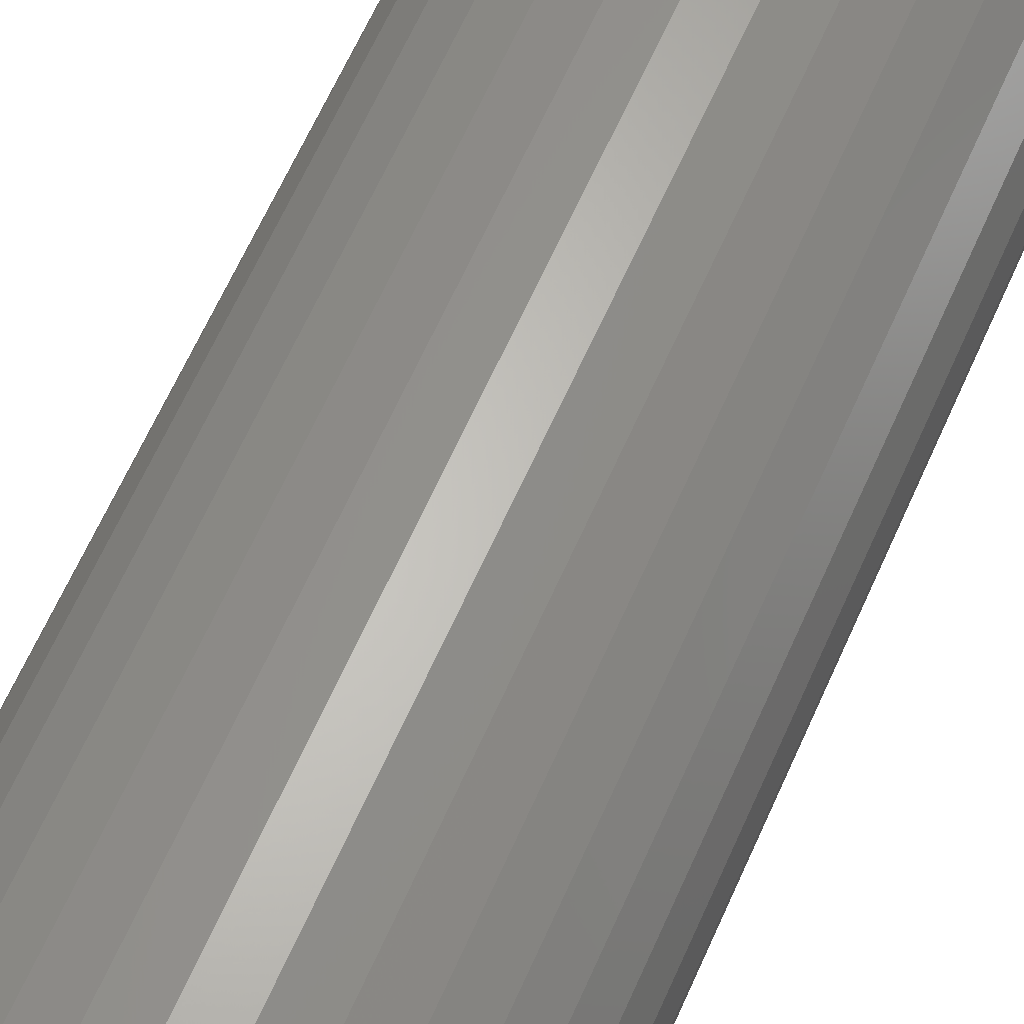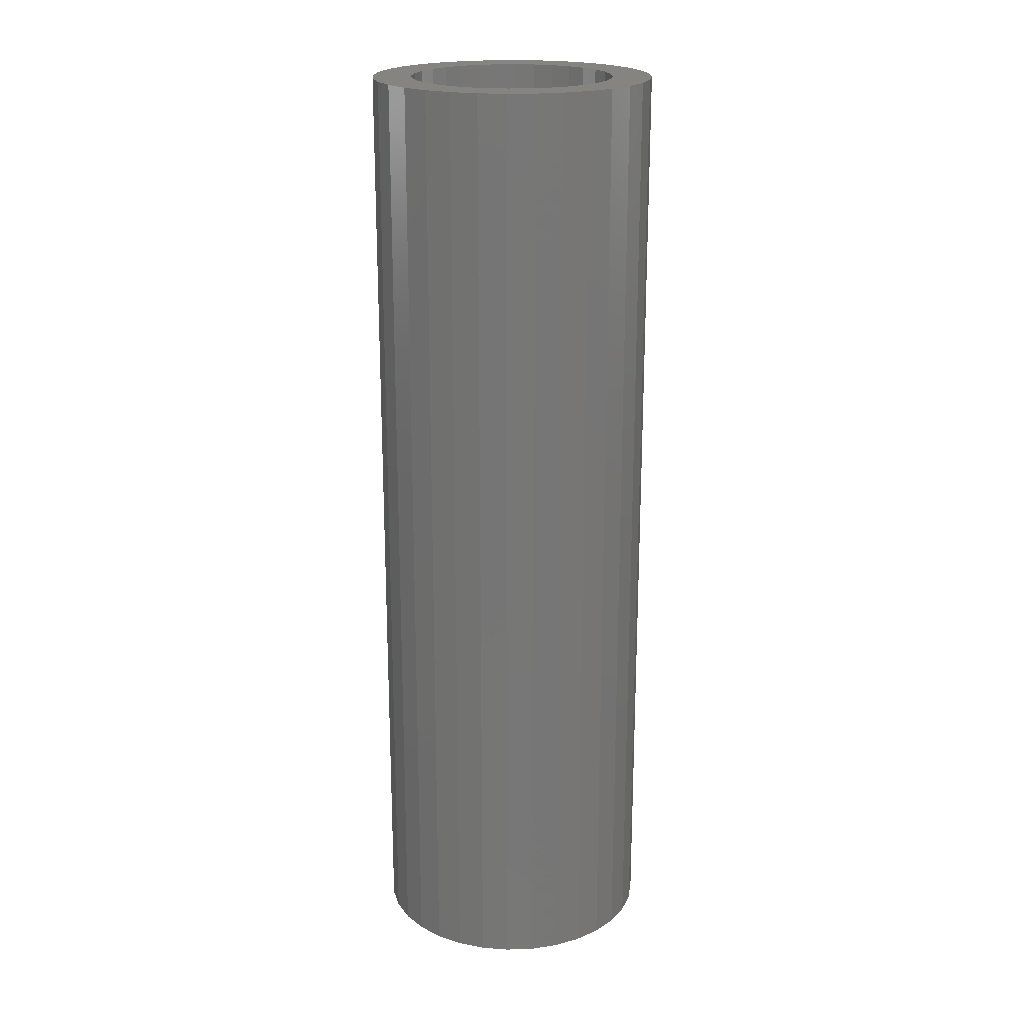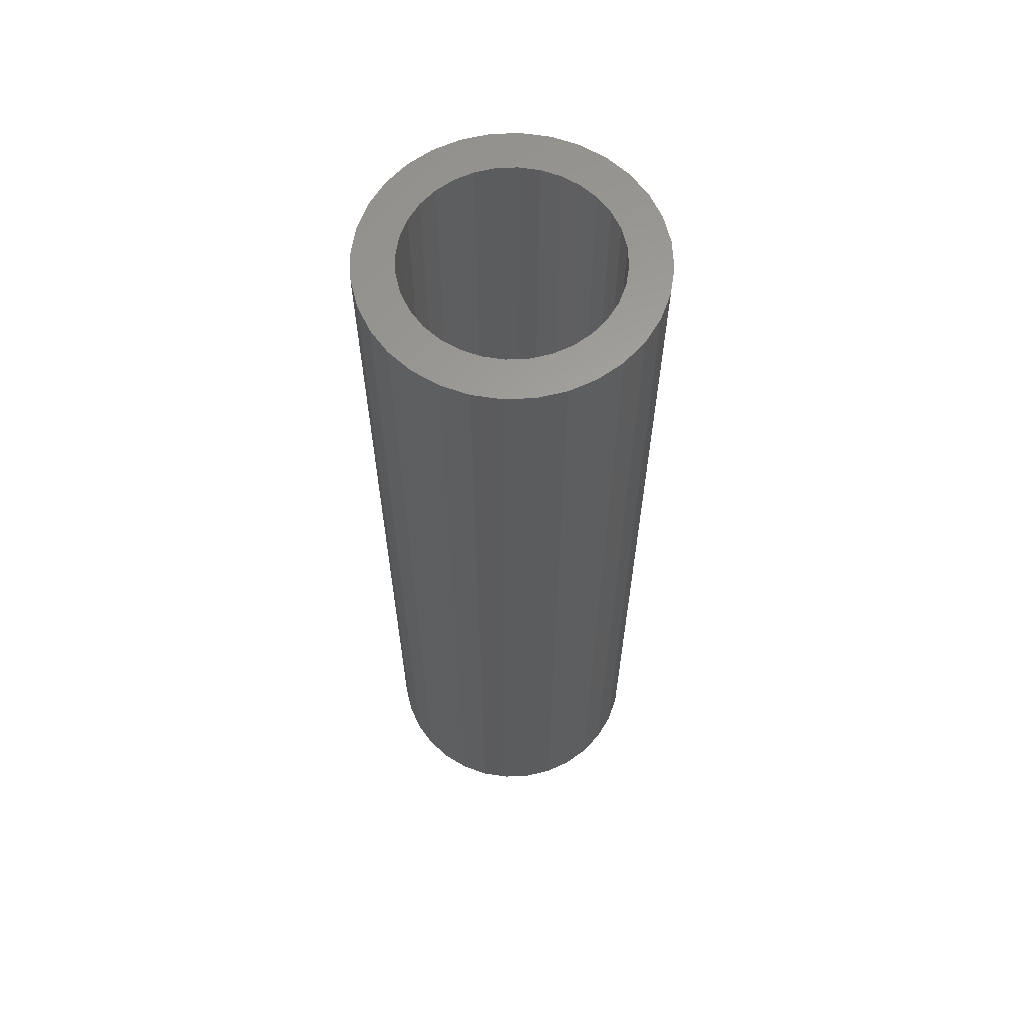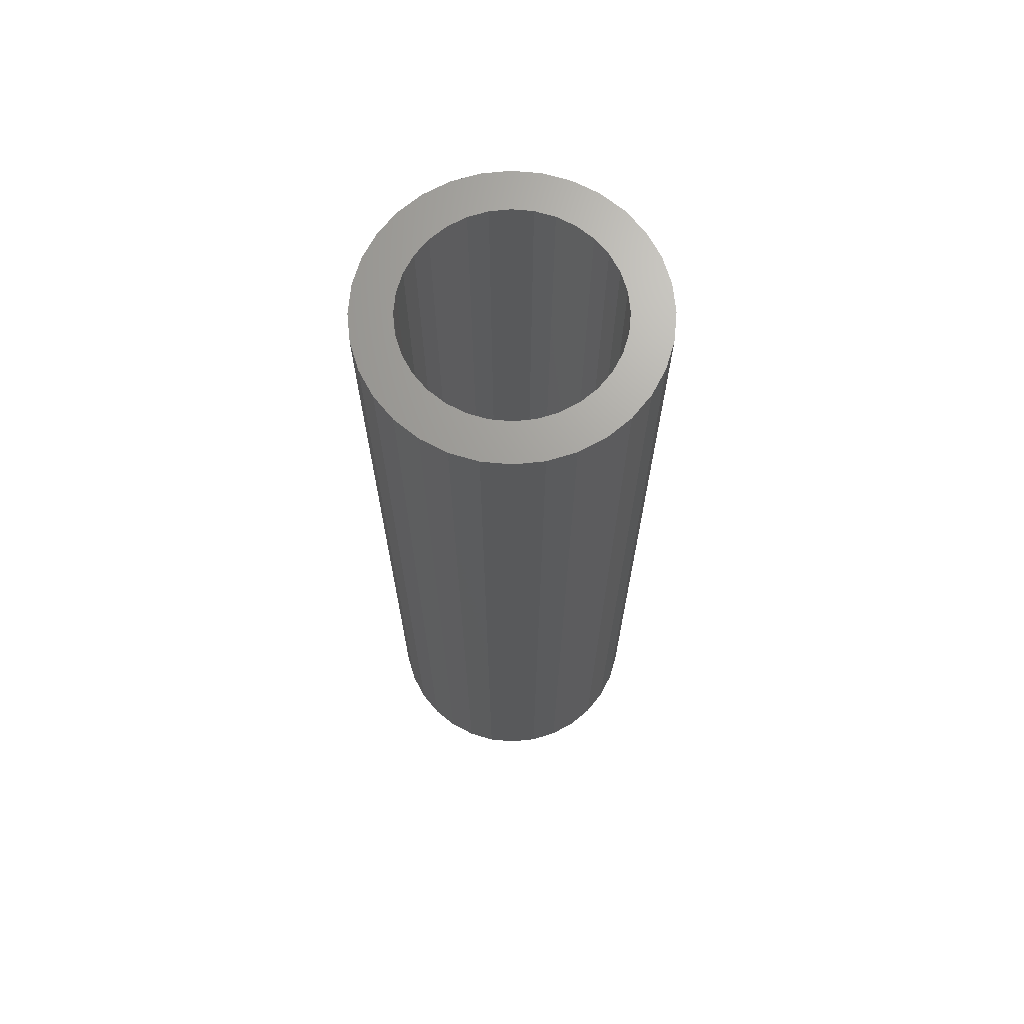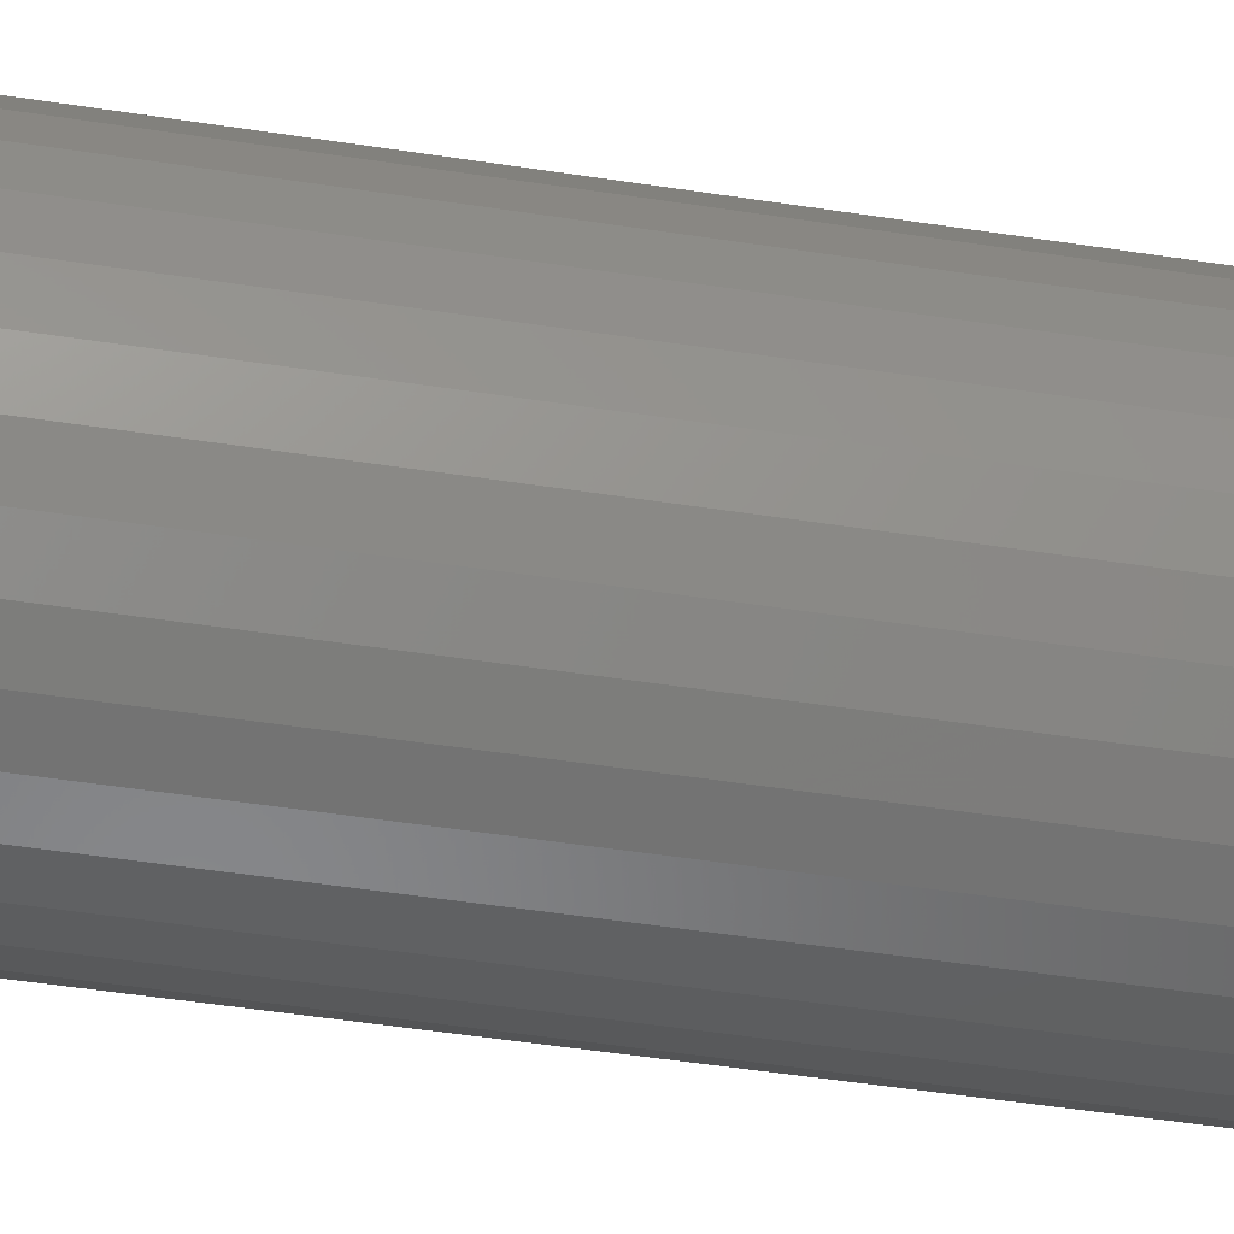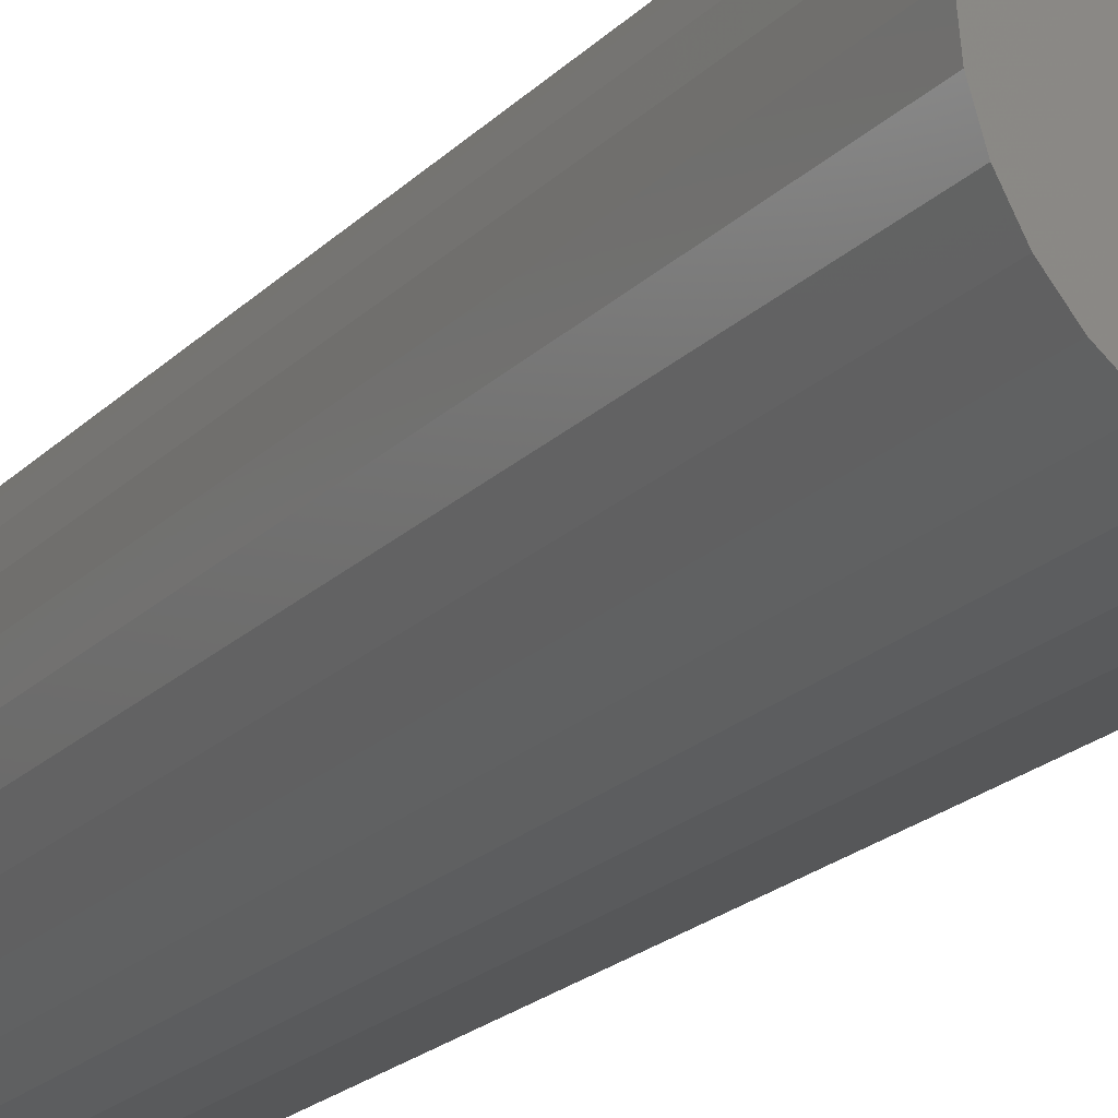
<metadata>
{"format":"stl","ext":"stl","renderer":"f3d","projection":"perspective","resolution":1024,"background":"white","views":[{"elev":62.4,"azim":-156.4,"up":"+Z"},{"elev":20.4,"azim":-65.4,"up":"+Y"},{"elev":62.3,"azim":3.1,"up":"+Y"},{"elev":68.7,"azim":-90.3,"up":"+Y"},{"elev":-48.3,"azim":80.1,"up":"+Z"},{"elev":-19.8,"azim":-29.6,"up":"+Z"}]}
</metadata>
<code>
# stl→obj: 128 verts, 252 faces
v -0.05589 -3.189e-18 0.05745
v -0.09198 -5.193e-18 0.0625
v -0.04358 -2.506e-18 0.06756
v -0.06599 -3.75e-18 0.04514
v -0.1024 -5.77e-18 0.04305
v -0.06599 -3.75e-18 -0.04514
v -0.05589 -3.189e-18 -0.05745
v -0.09198 -5.193e-18 -0.0625
v -0.04358 -2.506e-18 -0.06756
v -0.07799 -4.416e-18 -0.07955
v -0.02953 -1.726e-18 -0.07507
v -0.01429 -8.799e-19 -0.07969
v -0.06094 -3.47e-18 -0.09354
v 0.08111 4.416e-18 0.07955
v 0.01741 8.799e-19 0.07969
v 0.06406 3.47e-18 0.09354
v 0.03266 1.726e-18 0.07507
v 0.0467 2.506e-18 0.06756
v 0.0951 5.193e-18 0.0625
v 0.05901 3.189e-18 0.05745
v 0.06912 3.75e-18 0.04514
v 0.06912 3.75e-18 -0.04514
v 0.1055 5.77e-18 -0.04305
v 0.0951 5.193e-18 -0.0625
v 0.05901 3.189e-18 -0.05745
v 0.0467 2.506e-18 -0.06756
v 0.08111 4.416e-18 -0.07955
v 0.03266 1.726e-18 -0.07507
v 0.01741 8.799e-19 -0.07969
v -0.07799 -4.416e-18 0.07955
v -0.06094 -3.47e-18 0.09354
v 0.001563 5.663e-33 0.08125
v -0.01429 -8.799e-19 0.07969
v -0.02953 -1.726e-18 0.07507
v 0.001563 -1.022e-32 -0.08125
v 0.06406 3.47e-18 -0.09354
v 0.04461 2.39e-18 -0.1039
v 0.02351 1.218e-18 -0.1103
v 0.001563 -1.415e-32 -0.1125
v -0.02039 -1.218e-18 -0.1103
v -0.04149 -2.39e-18 -0.1039
v -0.04149 -2.39e-18 0.1039
v -0.02039 -1.218e-18 0.1103
v 0.001563 7.841e-33 0.1125
v 0.02351 1.218e-18 0.1103
v 0.04461 2.39e-18 0.1039
v -0.0735 -4.167e-18 0.03109
v -0.07813 -4.424e-18 0.01585
v -0.1088 -6.125e-18 0.02195
v -0.07969 -4.51e-18 2.564e-17
v -0.1109 -6.245e-18 2.389e-16
v -0.07813 -4.424e-18 -0.01585
v -0.1088 -6.125e-18 -0.02195
v -0.0735 -4.167e-18 -0.03109
v -0.1024 -5.77e-18 -0.04305
v 0.07663 4.167e-18 -0.03109
v 0.08125 4.424e-18 -0.01585
v 0.1119 6.125e-18 -0.02195
v 0.08281 4.51e-18 -3.406e-17
v 0.1141 6.245e-18 -4.363e-17
v 0.08125 4.424e-18 0.01585
v 0.1119 6.125e-18 0.02195
v 0.07663 4.167e-18 0.03109
v 0.1055 5.77e-18 0.04305
v 0.01741 -0.7188 -0.07969
v 0.03266 -0.7188 -0.07507
v 0.0467 -0.7188 -0.06756
v 0.05901 -0.7188 -0.05745
v 0.06912 -0.7188 -0.04514
v 0.07663 -0.7188 -0.03109
v 0.08125 -0.7188 -0.01585
v 0.08281 -0.7188 -3.406e-17
v 0.001563 -0.7188 -0.08125
v -0.01429 -0.7188 -0.07969
v -0.02953 -0.7188 -0.07507
v -0.04358 -0.7188 -0.06756
v -0.05589 -0.7188 -0.05745
v -0.06599 -0.7188 -0.04514
v -0.0735 -0.7188 -0.03109
v -0.07813 -0.7188 -0.01585
v -0.07969 -0.7188 2.564e-17
v -0.01429 -0.7188 0.07969
v -0.02953 -0.7188 0.07507
v -0.04358 -0.7188 0.06756
v -0.05589 -0.7188 0.05745
v -0.06599 -0.7188 0.04514
v -0.0735 -0.7188 0.03109
v -0.07813 -0.7188 0.01585
v 0.001563 -0.7188 0.08125
v 0.01741 -0.7188 0.07969
v 0.03266 -0.7188 0.07507
v 0.0467 -0.7188 0.06756
v 0.05901 -0.7188 0.05745
v 0.06912 -0.7188 0.04514
v 0.07663 -0.7188 0.03109
v 0.08125 -0.7188 0.01585
v -0.02039 -0.75 0.1103
v 0.02351 -0.75 0.1103
v 0.001563 -0.75 0.1125
v -0.04149 -0.75 0.1039
v 0.04461 -0.75 0.1039
v -0.06094 -0.75 0.09354
v 0.06406 -0.75 0.09354
v 0.06406 -0.75 -0.09354
v -0.04149 -0.75 -0.1039
v 0.04461 -0.75 -0.1039
v -0.02039 -0.75 -0.1103
v 0.02351 -0.75 -0.1103
v 0.001563 -0.75 -0.1125
v 0.08111 -0.75 0.07955
v -0.07799 -0.75 0.07955
v 0.0951 -0.75 0.0625
v -0.09198 -0.75 0.0625
v 0.1055 -0.75 0.04305
v -0.1024 -0.75 0.04305
v 0.1119 -0.75 0.02195
v -0.1088 -0.75 0.02195
v 0.1141 -0.75 -4.363e-17
v -0.1109 -0.75 2.389e-16
v 0.1119 -0.75 -0.02195
v -0.1088 -0.75 -0.02195
v 0.1055 -0.75 -0.04305
v -0.1024 -0.75 -0.04305
v 0.0951 -0.75 -0.0625
v -0.09198 -0.75 -0.0625
v 0.08111 -0.75 -0.07955
v -0.07799 -0.75 -0.07955
v -0.06094 -0.75 -0.09354
f 1 2 3
f 2 1 4
f 4 5 2
f 6 7 8
f 8 7 9
f 9 10 8
f 10 9 11
f 12 10 11
f 13 10 12
f 14 15 16
f 17 15 14
f 18 17 14
f 19 18 14
f 19 20 18
f 21 20 19
f 22 23 24
f 25 22 24
f 26 25 24
f 27 26 24
f 28 26 27
f 29 28 27
f 30 31 32
f 30 32 33
f 30 33 34
f 30 34 3
f 30 3 2
f 35 29 27
f 35 27 36
f 35 36 37
f 35 37 38
f 35 38 39
f 35 39 40
f 35 40 41
f 35 41 13
f 35 13 12
f 32 31 42
f 32 42 43
f 32 43 44
f 32 44 45
f 32 45 46
f 32 46 16
f 32 16 15
f 4 47 5
f 5 47 48
f 5 48 49
f 49 48 50
f 49 50 51
f 51 50 52
f 51 52 53
f 53 52 54
f 53 54 55
f 55 54 6
f 55 6 8
f 22 56 23
f 23 56 57
f 23 57 58
f 58 57 59
f 58 59 60
f 60 59 61
f 60 61 62
f 62 61 63
f 62 63 64
f 64 63 21
f 64 21 19
f 35 65 29
f 29 65 66
f 29 66 28
f 28 66 67
f 28 67 26
f 26 67 68
f 26 68 25
f 25 68 69
f 25 69 22
f 22 69 70
f 22 70 56
f 56 70 71
f 56 71 57
f 57 71 72
f 57 72 59
f 65 35 73
f 73 35 12
f 73 12 74
f 74 12 11
f 74 11 75
f 75 11 9
f 75 9 76
f 76 9 7
f 76 7 77
f 77 7 6
f 77 6 78
f 78 6 54
f 78 54 79
f 79 54 52
f 79 52 80
f 80 52 50
f 80 50 81
f 32 82 33
f 33 82 83
f 33 83 34
f 34 83 84
f 34 84 3
f 3 84 85
f 3 85 1
f 1 85 86
f 1 86 4
f 4 86 87
f 4 87 47
f 47 87 88
f 47 88 48
f 48 88 81
f 48 81 50
f 82 32 89
f 89 32 15
f 89 15 90
f 90 15 17
f 90 17 91
f 91 17 18
f 91 18 92
f 92 18 20
f 92 20 93
f 93 20 21
f 93 21 94
f 94 21 63
f 94 63 95
f 95 63 61
f 95 61 96
f 96 61 59
f 96 59 72
f 89 90 82
f 83 82 90
f 91 83 90
f 84 83 91
f 92 84 91
f 85 84 92
f 93 85 92
f 67 76 68
f 75 76 67
f 66 75 67
f 74 75 66
f 65 74 66
f 73 74 65
f 76 77 68
f 68 77 78
f 68 78 69
f 69 78 79
f 69 79 70
f 70 79 80
f 70 80 71
f 71 80 81
f 71 81 72
f 72 81 88
f 72 88 96
f 96 88 87
f 96 87 95
f 95 87 86
f 95 86 94
f 94 86 85
f 94 85 93
f 97 98 99
f 98 97 100
f 98 100 101
f 101 100 102
f 101 102 103
f 104 105 106
f 106 105 107
f 106 107 108
f 108 107 109
f 103 102 110
f 110 102 111
f 110 111 112
f 112 111 113
f 112 113 114
f 114 113 115
f 114 115 116
f 116 115 117
f 116 117 118
f 118 117 119
f 118 119 120
f 120 119 121
f 120 121 122
f 122 121 123
f 122 123 124
f 124 123 125
f 124 125 126
f 126 125 127
f 126 127 104
f 104 127 128
f 104 128 105
f 60 118 58
f 58 118 120
f 58 120 23
f 23 120 122
f 23 122 24
f 24 122 124
f 24 124 27
f 27 124 126
f 27 126 36
f 36 126 104
f 36 104 37
f 37 104 106
f 37 106 38
f 38 106 108
f 38 108 39
f 39 108 109
f 39 109 40
f 40 109 107
f 40 107 41
f 41 107 105
f 41 105 13
f 13 105 128
f 13 128 10
f 10 128 127
f 10 127 8
f 8 127 125
f 8 125 55
f 55 125 123
f 55 123 53
f 53 123 121
f 53 121 51
f 51 121 119
f 51 119 49
f 49 119 117
f 49 117 5
f 5 117 115
f 5 115 2
f 2 115 113
f 2 113 30
f 30 113 111
f 30 111 31
f 31 111 102
f 31 102 42
f 42 102 100
f 42 100 43
f 43 100 97
f 43 97 44
f 44 97 99
f 44 99 45
f 45 99 98
f 45 98 46
f 46 98 101
f 46 101 16
f 16 101 103
f 16 103 14
f 14 103 110
f 14 110 19
f 19 110 112
f 19 112 64
f 64 112 114
f 64 114 62
f 62 114 116
f 62 116 60
f 60 116 118

</code>
